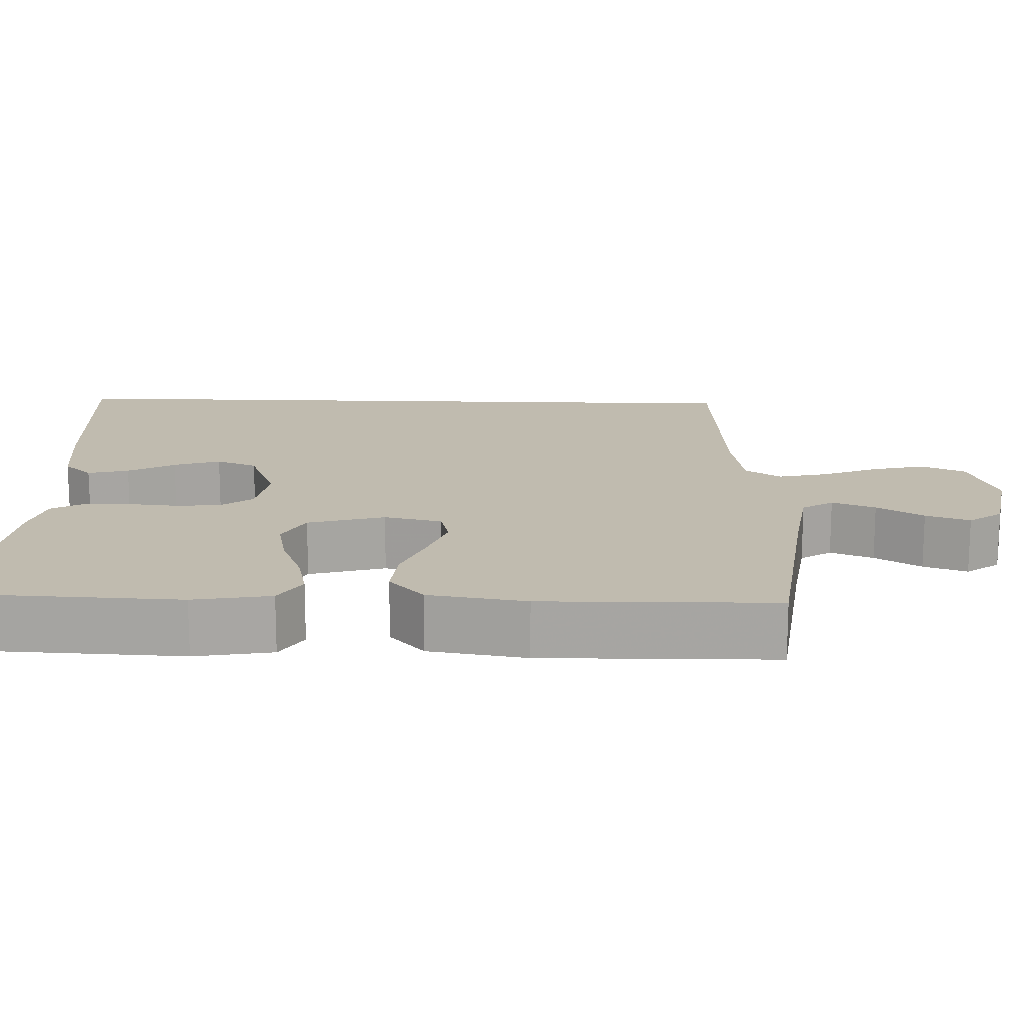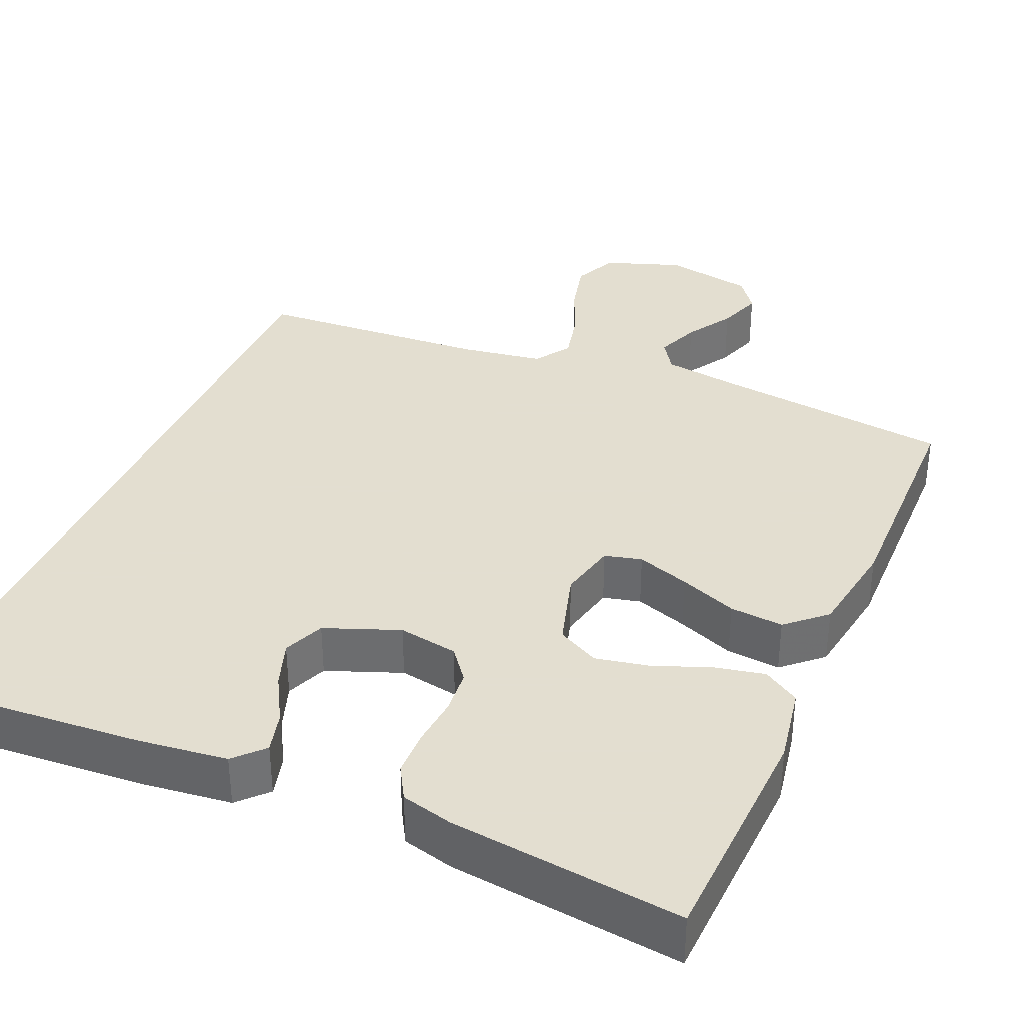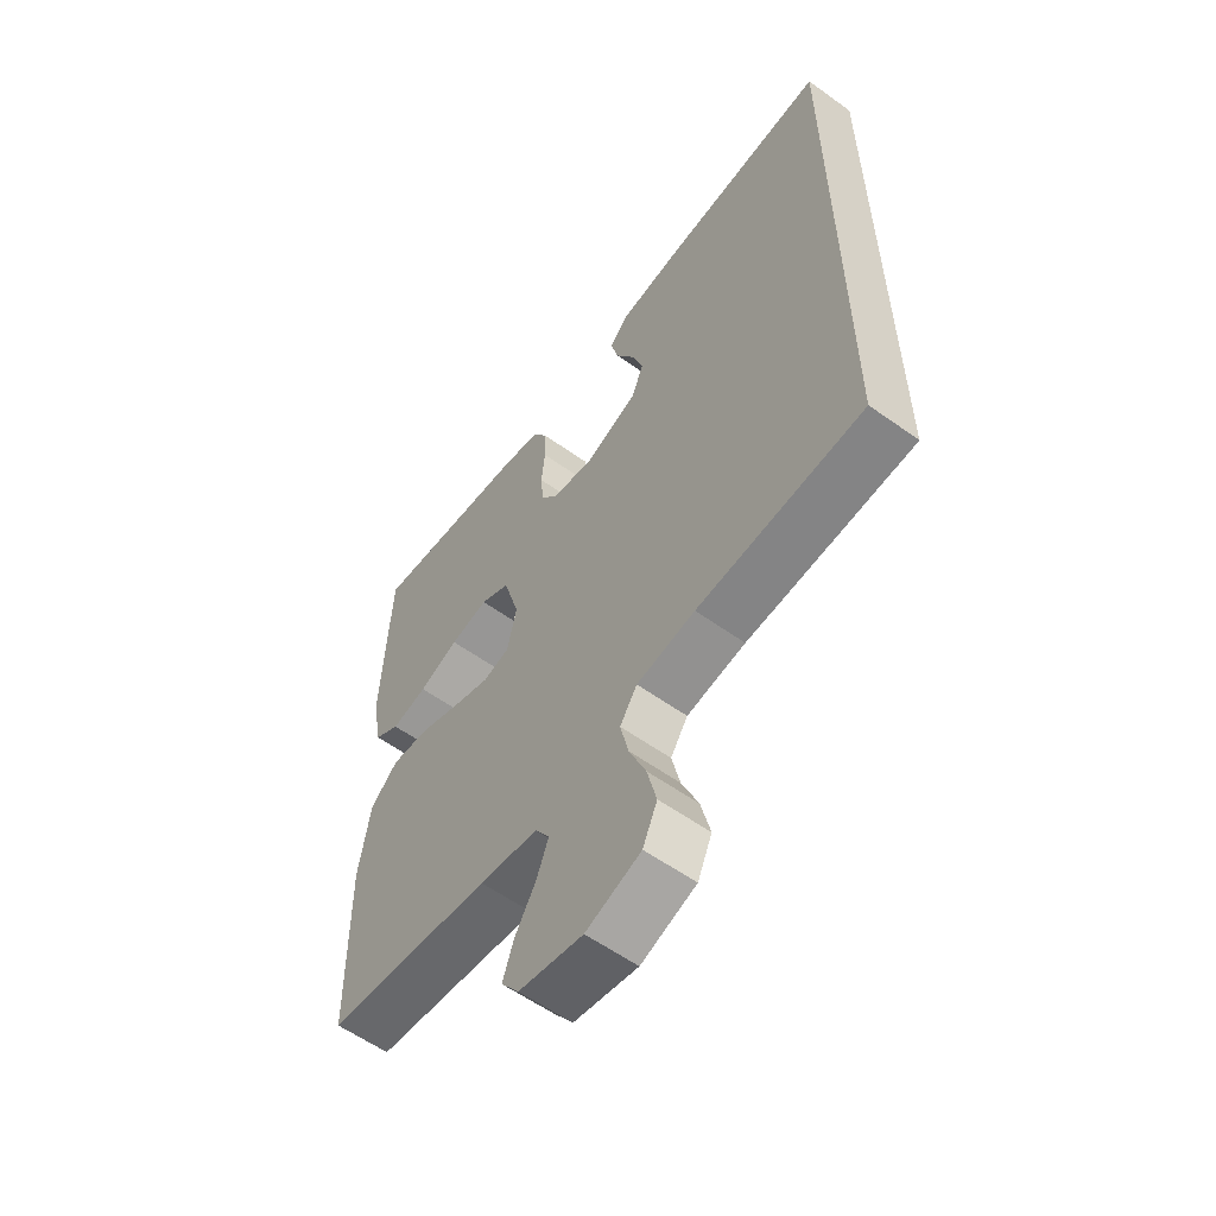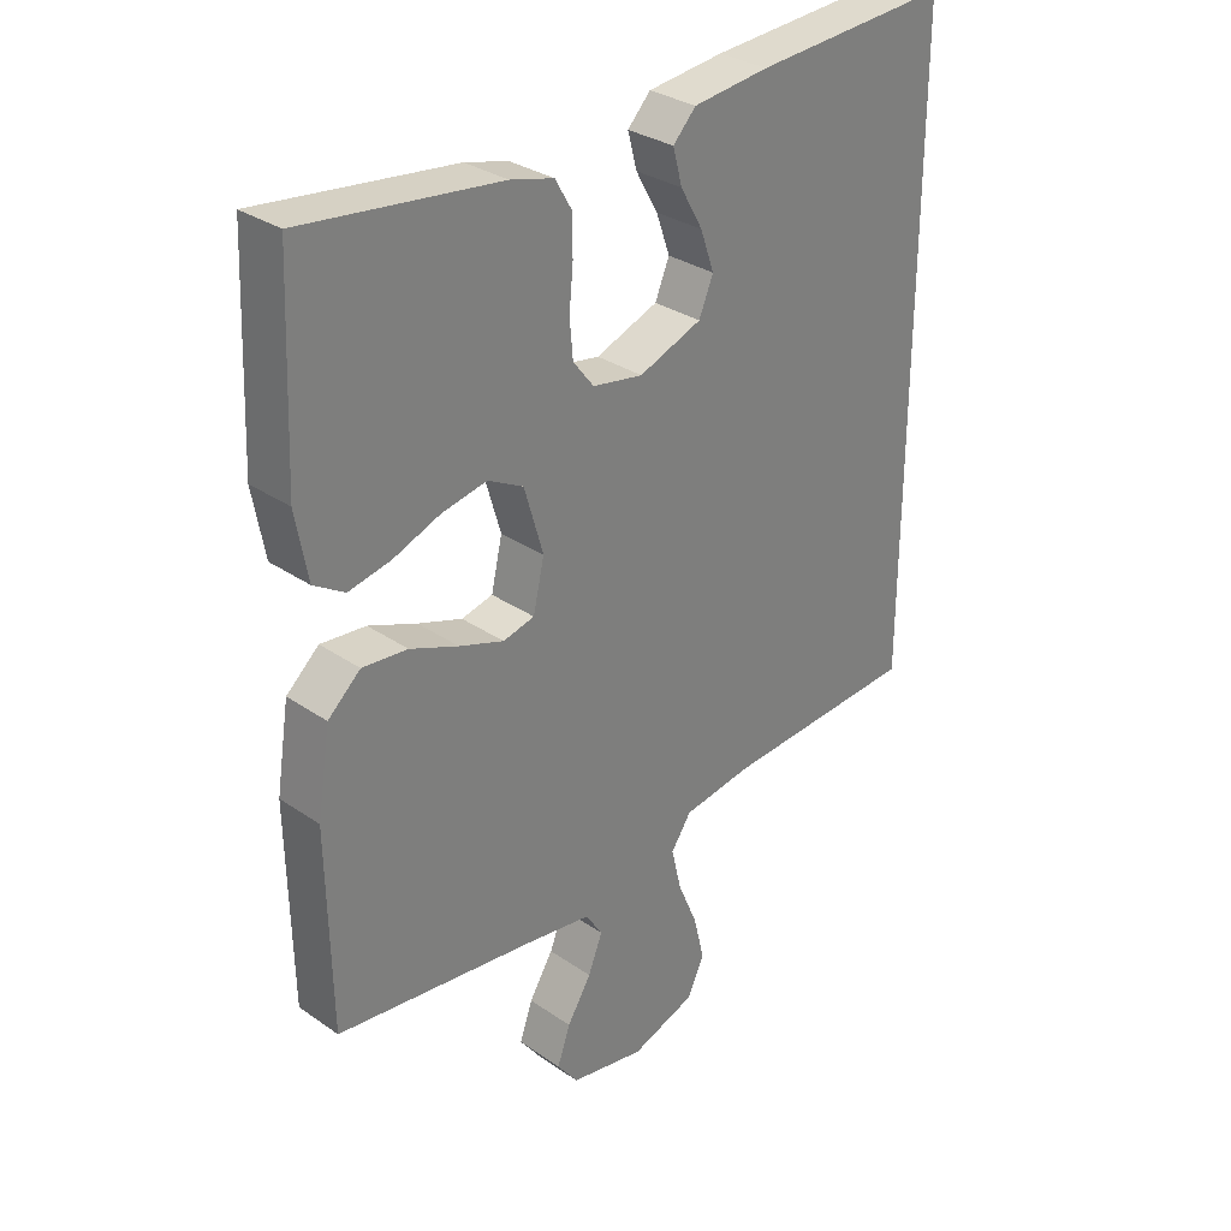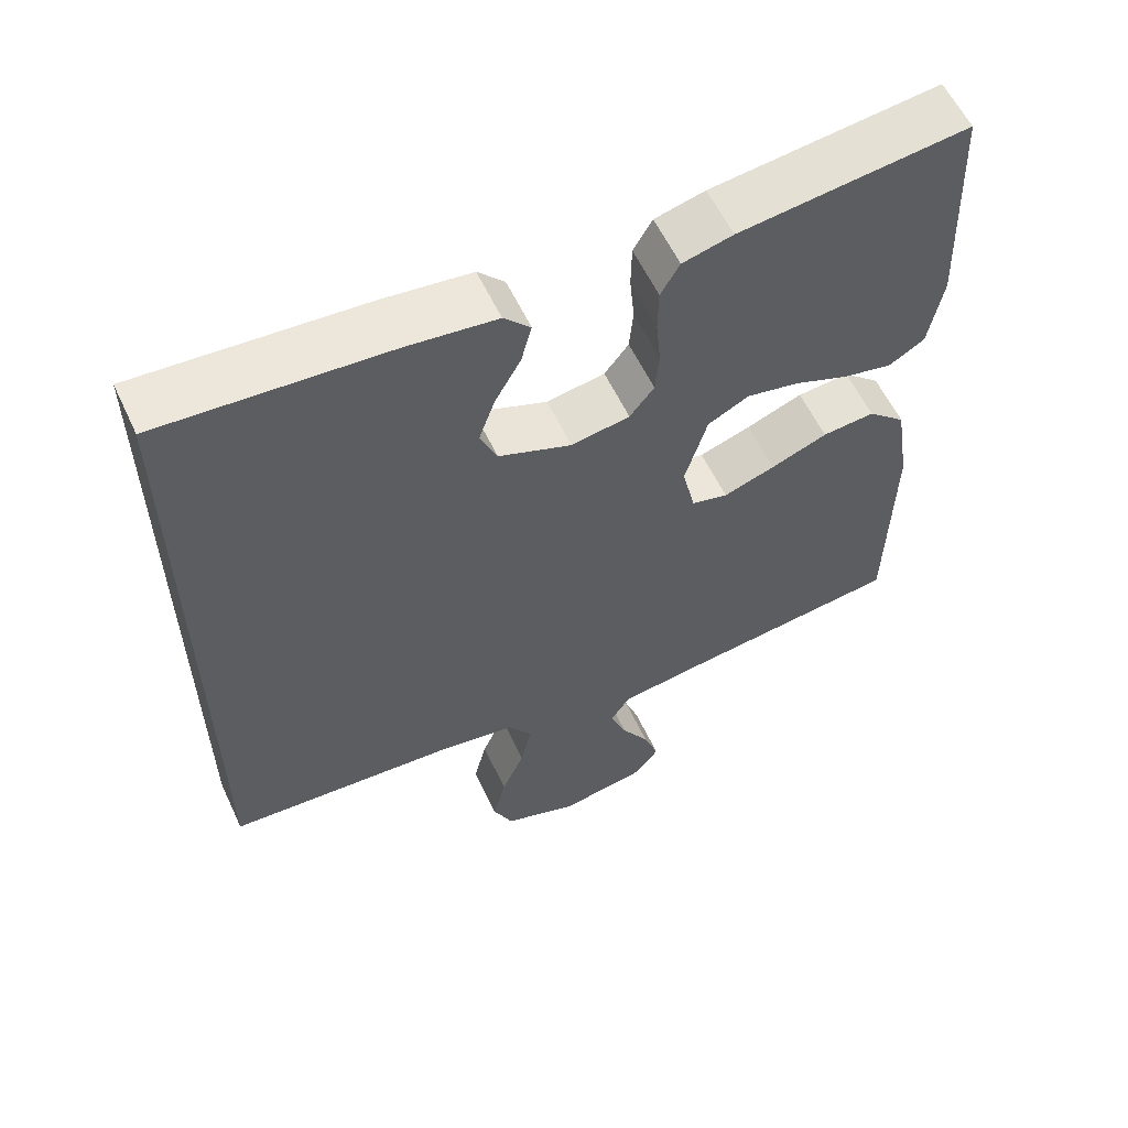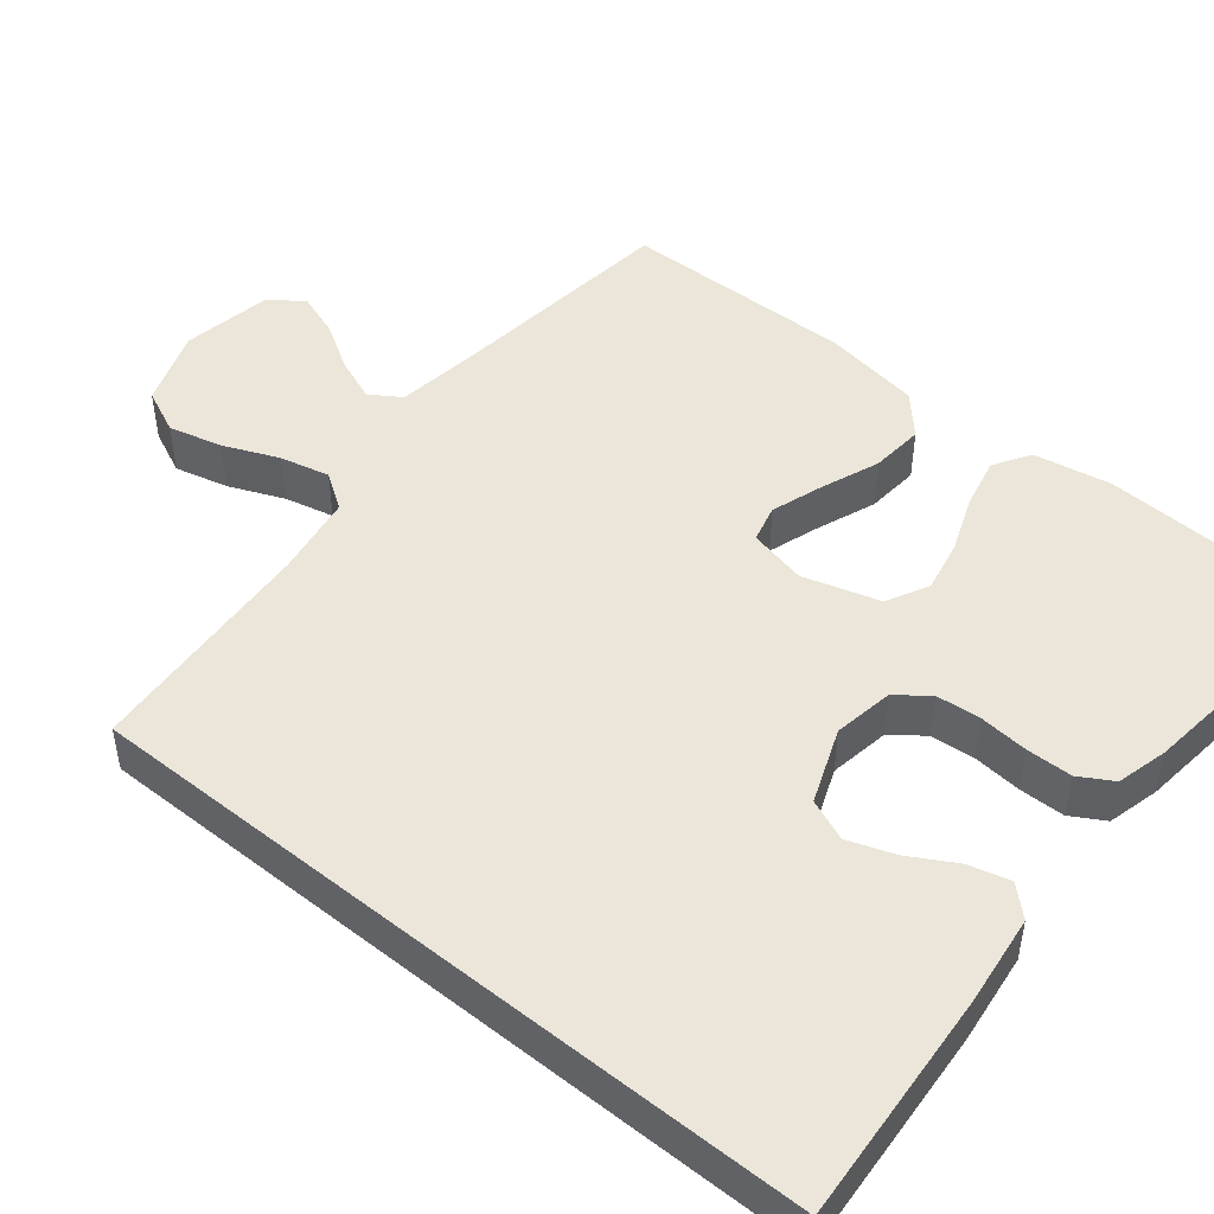
<metadata>
{"format":"obj","ext":"obj","renderer":"f3d","projection":"perspective","resolution":1024,"background":"white","views":[{"elev":16.0,"azim":92.0,"up":"+Y"},{"elev":35.9,"azim":23.4,"up":"+Y"},{"elev":-58.3,"azim":-126.5,"up":"+Z"},{"elev":31.0,"azim":134.5,"up":"+Z"},{"elev":58.8,"azim":-25.1,"up":"+Z"},{"elev":48.0,"azim":-50.9,"up":"+Y"}]}
</metadata>
<code>
v -0.5 0.07 0.506
v -0.2 0.07 0.485
v -0.084 0.07 0.471
v -0.049 0.07 0.434
v -0.063 0.07 0.381
v -0.097 0.07 0.321
v -0.118 0.07 0.261
v -0.096 0.07 0.208
v 0 0.07 0.171
v 0.077 0.07 0.184
v 0.109 0.07 0.225
v 0.114 0.07 0.282
v 0.108 0.07 0.346
v 0.109 0.07 0.405
v 0.134 0.07 0.448
v 0.2 0.07 0.465
v 0.5 0.07 0.5
v 0.513 0.07 0.2
v 0.495 0.07 0.1
v 0.448 0.07 0.071
v 0.383 0.07 0.085
v 0.311 0.07 0.113
v 0.242 0.07 0.127
v 0.188 0.07 0.099
v 0.159 0.07 0
v 0.176 0.07 -0.075
v 0.224 0.07 -0.087
v 0.292 0.07 -0.064
v 0.366 0.07 -0.035
v 0.435 0.07 -0.029
v 0.485 0.07 -0.074
v 0.505 0.07 -0.2
v 0.5 0.07 -0.5
v 0.2 0.07 -0.536
v 0.094 0.07 -0.551
v 0.068 0.07 -0.591
v 0.09 0.07 -0.647
v 0.127 0.07 -0.707
v 0.147 0.07 -0.764
v 0.115 0.07 -0.807
v 0 0.07 -0.828
v -0.099 0.07 -0.793
v -0.125 0.07 -0.736
v -0.108 0.07 -0.667
v -0.078 0.07 -0.596
v -0.063 0.07 -0.532
v -0.094 0.07 -0.486
v -0.2 0.07 -0.469
v -0.5 0.07 -0.449
v -0.5 0 0.506
v -0.2 0 0.485
v -0.084 0 0.471
v -0.049 0 0.434
v -0.063 0 0.381
v -0.097 0 0.321
v -0.118 0 0.261
v -0.096 0 0.208
v 0 0 0.171
v 0.077 0 0.184
v 0.109 0 0.225
v 0.114 0 0.282
v 0.108 0 0.346
v 0.109 0 0.405
v 0.134 0 0.448
v 0.2 0 0.465
v 0.5 0 0.5
v 0.513 0 0.2
v 0.495 0 0.1
v 0.448 0 0.071
v 0.383 0 0.085
v 0.311 0 0.113
v 0.242 0 0.127
v 0.188 0 0.099
v 0.159 0 0
v 0.176 0 -0.075
v 0.224 0 -0.087
v 0.292 0 -0.064
v 0.366 0 -0.035
v 0.435 0 -0.029
v 0.485 0 -0.074
v 0.505 0 -0.2
v 0.5 0 -0.5
v 0.2 0 -0.536
v 0.094 0 -0.551
v 0.068 0 -0.591
v 0.09 0 -0.647
v 0.127 0 -0.707
v 0.147 0 -0.764
v 0.115 0 -0.807
v 0 0 -0.828
v -0.099 0 -0.793
v -0.125 0 -0.736
v -0.108 0 -0.667
v -0.078 0 -0.596
v -0.063 0 -0.532
v -0.094 0 -0.486
v -0.2 0 -0.469
v -0.5 0 -0.449
f 48 49 1 2
f 47 48 2
f 46 47 2
f 43 44 45
f 42 43 45
f 41 42 45
f 40 41 45
f 39 40 45
f 38 39 45
f 37 38 45
f 36 37 45 46
f 35 36 46 2
f 32 33 34
f 31 32 34
f 30 31 34
f 29 30 34
f 28 29 34
f 27 28 34 35
f 26 27 35
f 25 26 35
f 20 21 22
f 19 20 22
f 18 19 22
f 17 18 22
f 16 17 22
f 15 16 22
f 14 15 22
f 13 14 22
f 12 13 22
f 11 12 22 23
f 10 11 23 24
f 4 5 6
f 3 4 6
f 2 3 6
f 2 6 7
f 35 2 7
f 9 10 24 25
f 8 9 25 35
f 7 8 35
f 51 50 98 97
f 51 97 96
f 51 96 95
f 94 93 92
f 94 92 91
f 94 91 90
f 94 90 89
f 94 89 88
f 94 88 87
f 94 87 86
f 95 94 86 85
f 51 95 85 84
f 83 82 81
f 83 81 80
f 83 80 79
f 83 79 78
f 83 78 77
f 84 83 77 76
f 84 76 75
f 84 75 74
f 71 70 69
f 71 69 68
f 71 68 67
f 71 67 66
f 71 66 65
f 71 65 64
f 71 64 63
f 71 63 62
f 71 62 61
f 72 71 61 60
f 73 72 60 59
f 55 54 53
f 55 53 52
f 55 52 51
f 56 55 51
f 56 51 84
f 74 73 59 58
f 84 74 58 57
f 84 57 56
f 1 50 51 2
f 2 51 52 3
f 3 52 53 4
f 4 53 54 5
f 5 54 55 6
f 6 55 56 7
f 7 56 57 8
f 8 57 58 9
f 9 58 59 10
f 10 59 60 11
f 11 60 61 12
f 12 61 62 13
f 13 62 63 14
f 14 63 64 15
f 15 64 65 16
f 16 65 66 17
f 17 66 67 18
f 18 67 68 19
f 19 68 69 20
f 20 69 70 21
f 21 70 71 22
f 22 71 72 23
f 23 72 73 24
f 24 73 74 25
f 25 74 75 26
f 26 75 76 27
f 27 76 77 28
f 28 77 78 29
f 29 78 79 30
f 30 79 80 31
f 31 80 81 32
f 32 81 82 33
f 33 82 83 34
f 34 83 84 35
f 35 84 85 36
f 36 85 86 37
f 37 86 87 38
f 38 87 88 39
f 39 88 89 40
f 40 89 90 41
f 41 90 91 42
f 42 91 92 43
f 43 92 93 44
f 44 93 94 45
f 45 94 95 46
f 46 95 96 47
f 47 96 97 48
f 48 97 98 49
f 49 98 50 1

</code>
